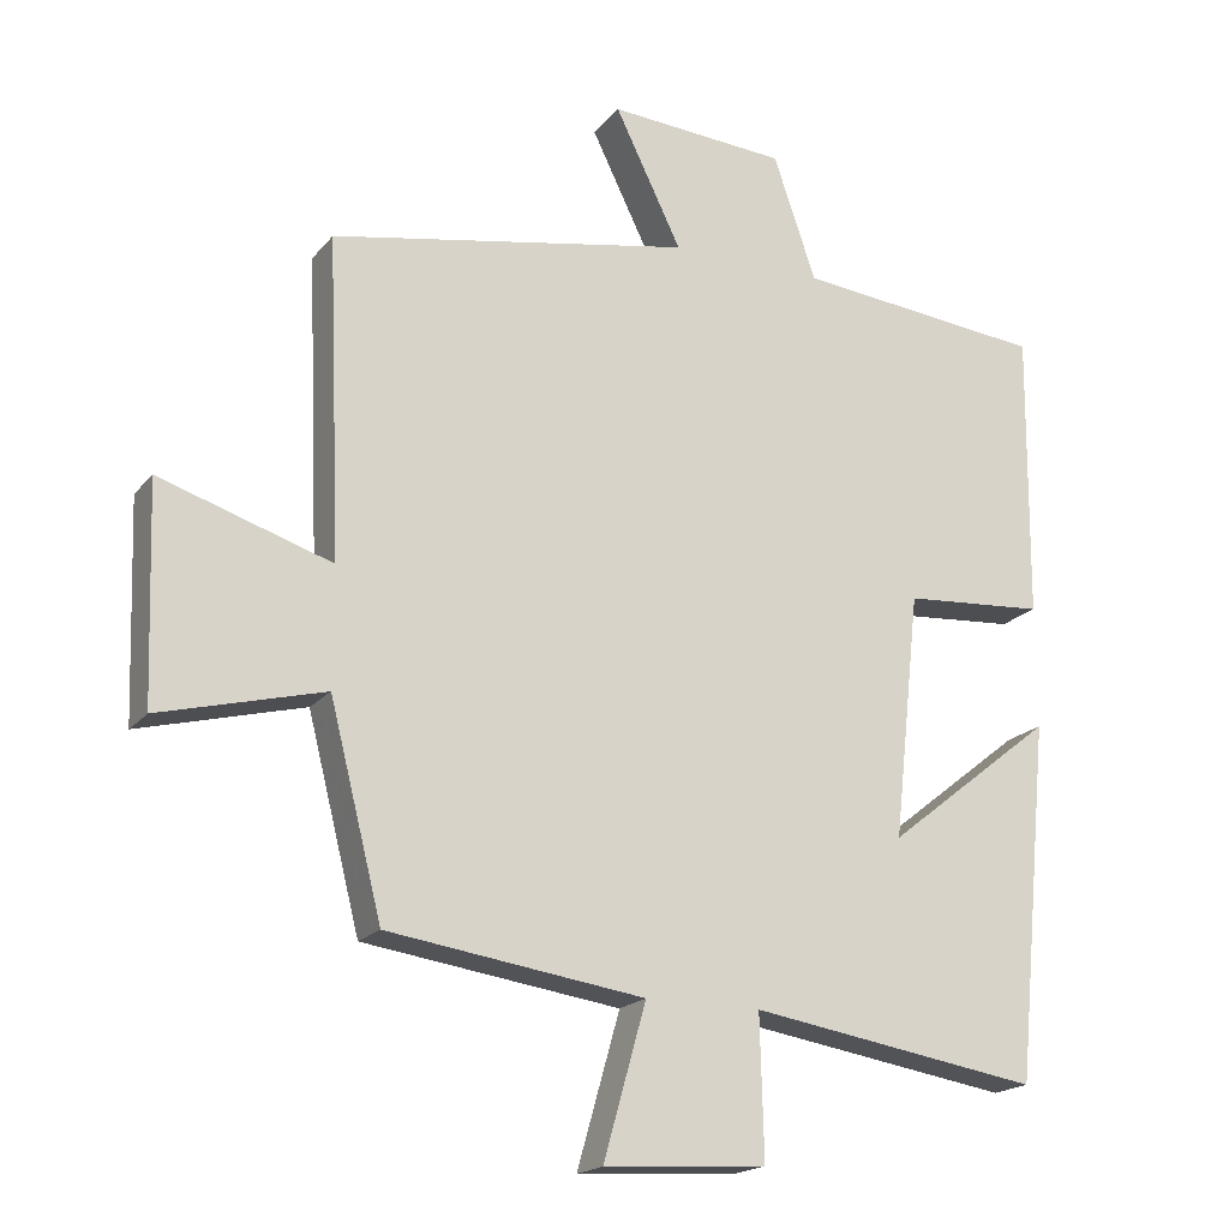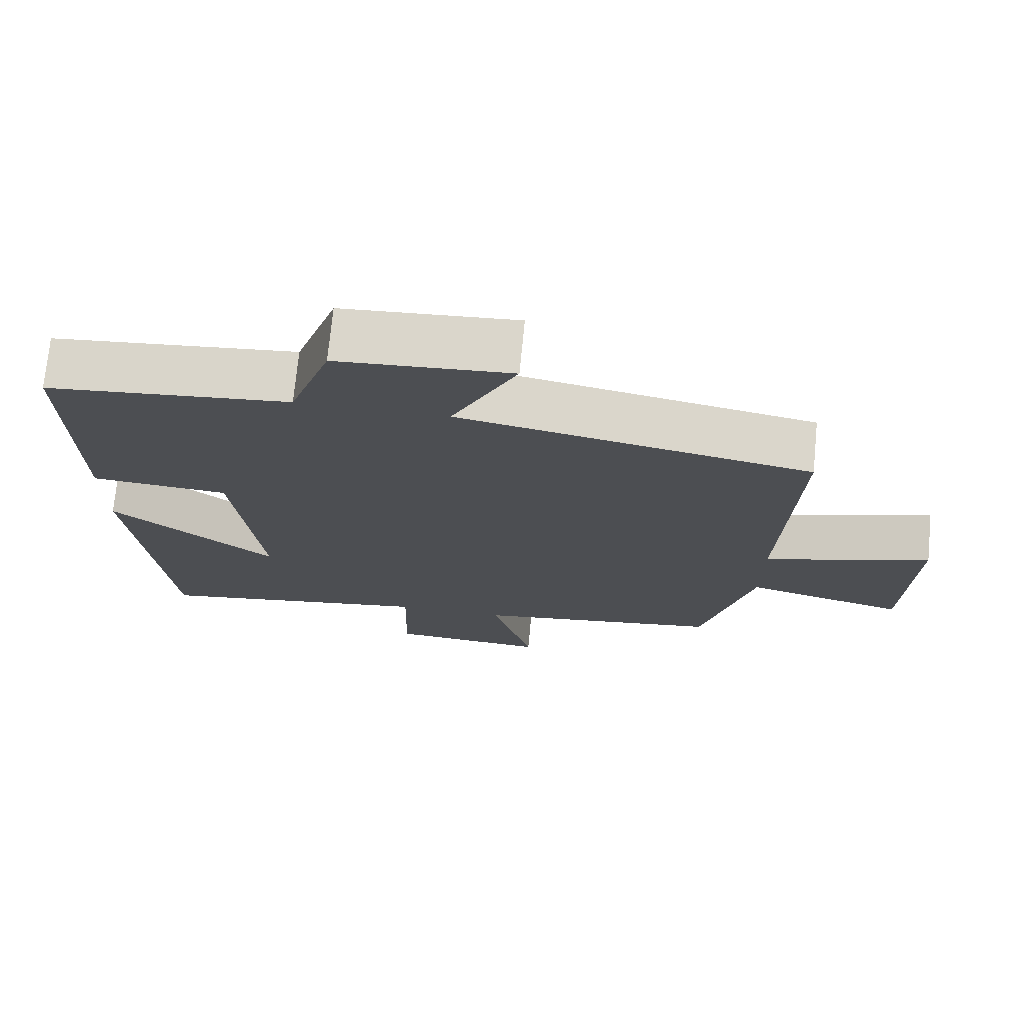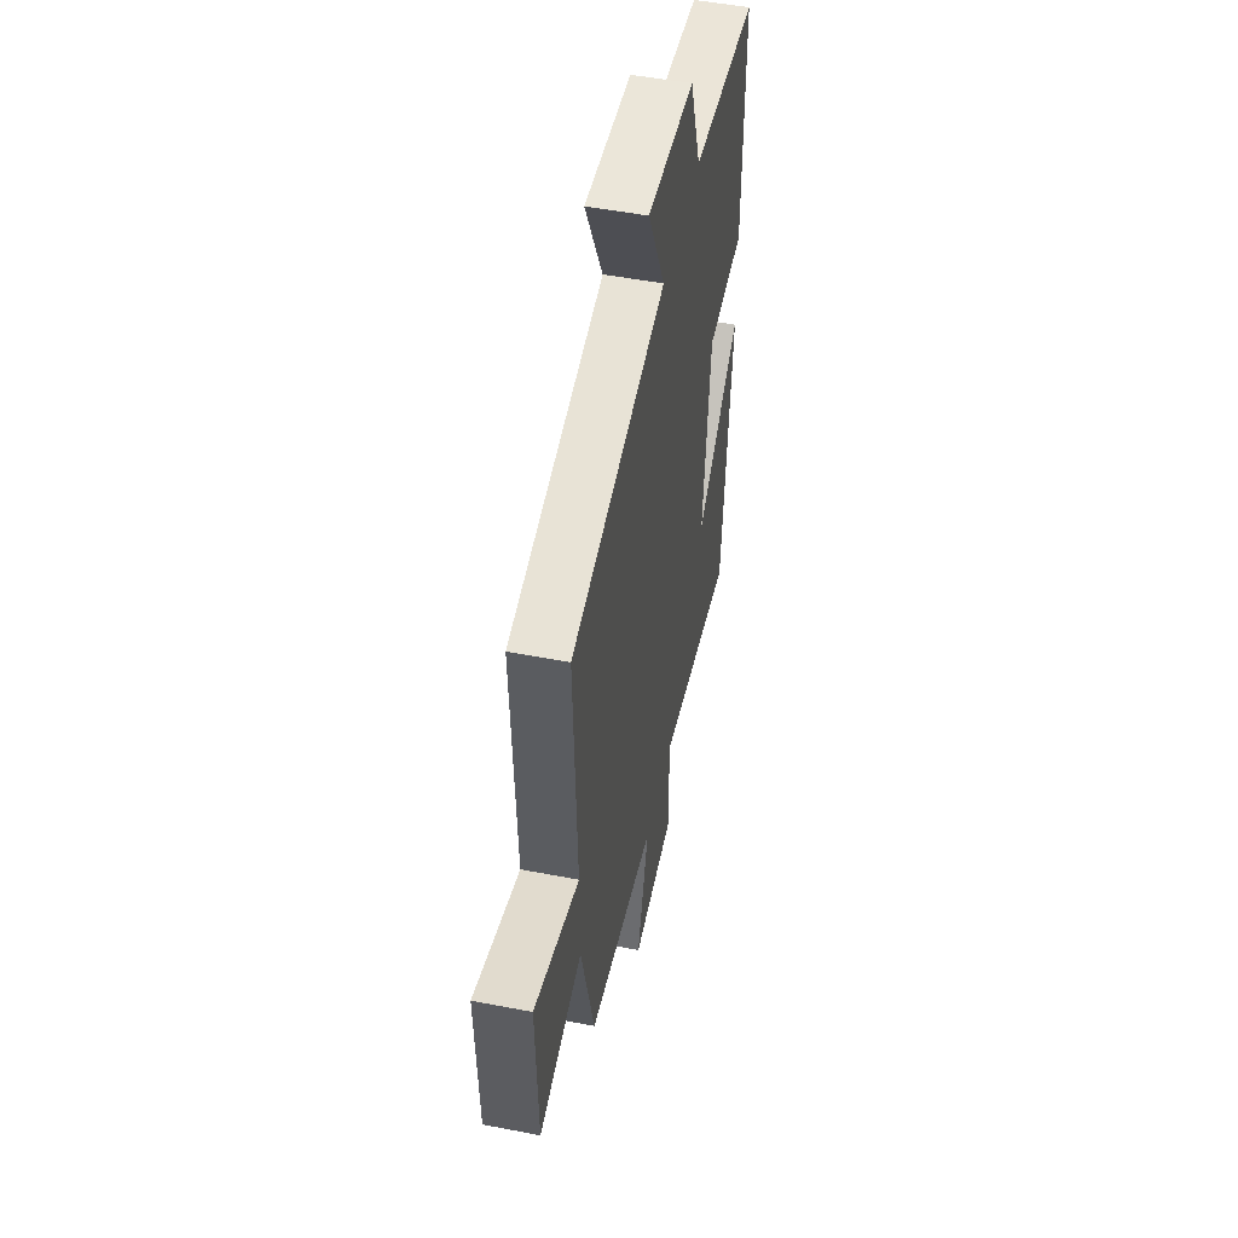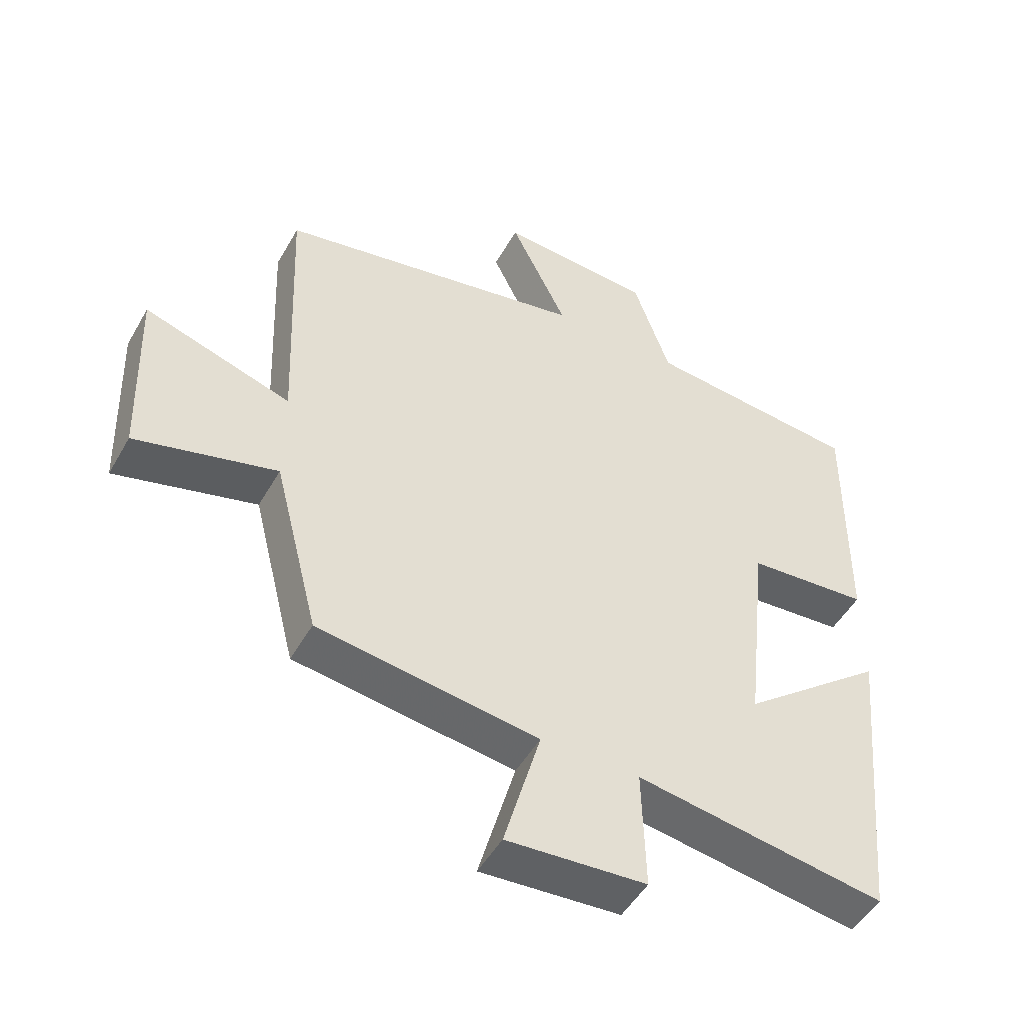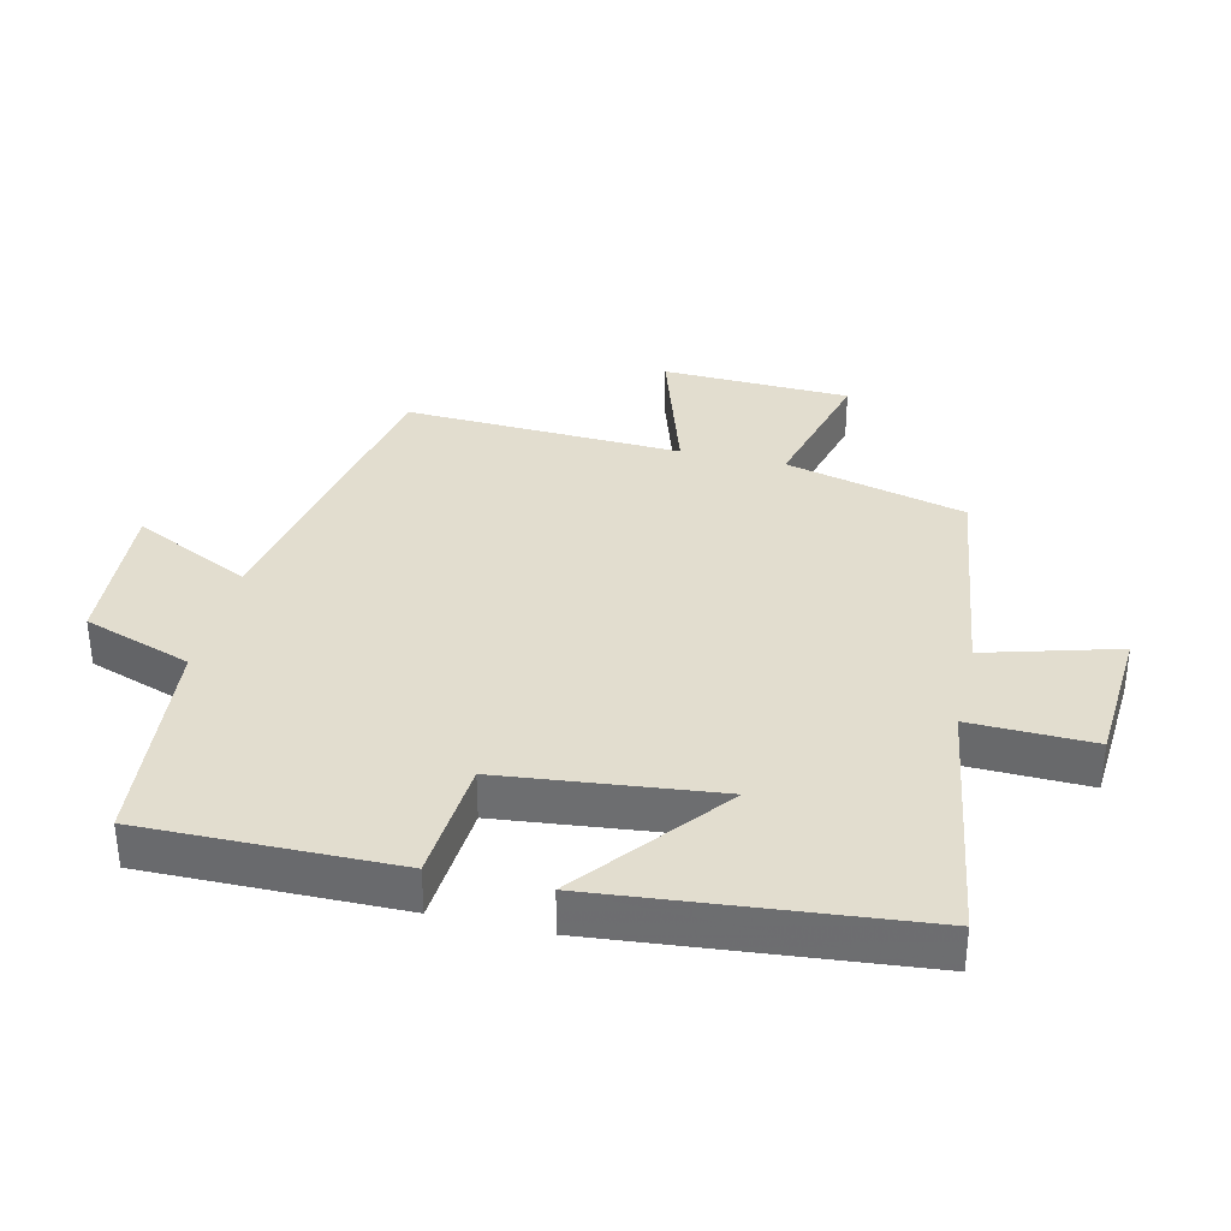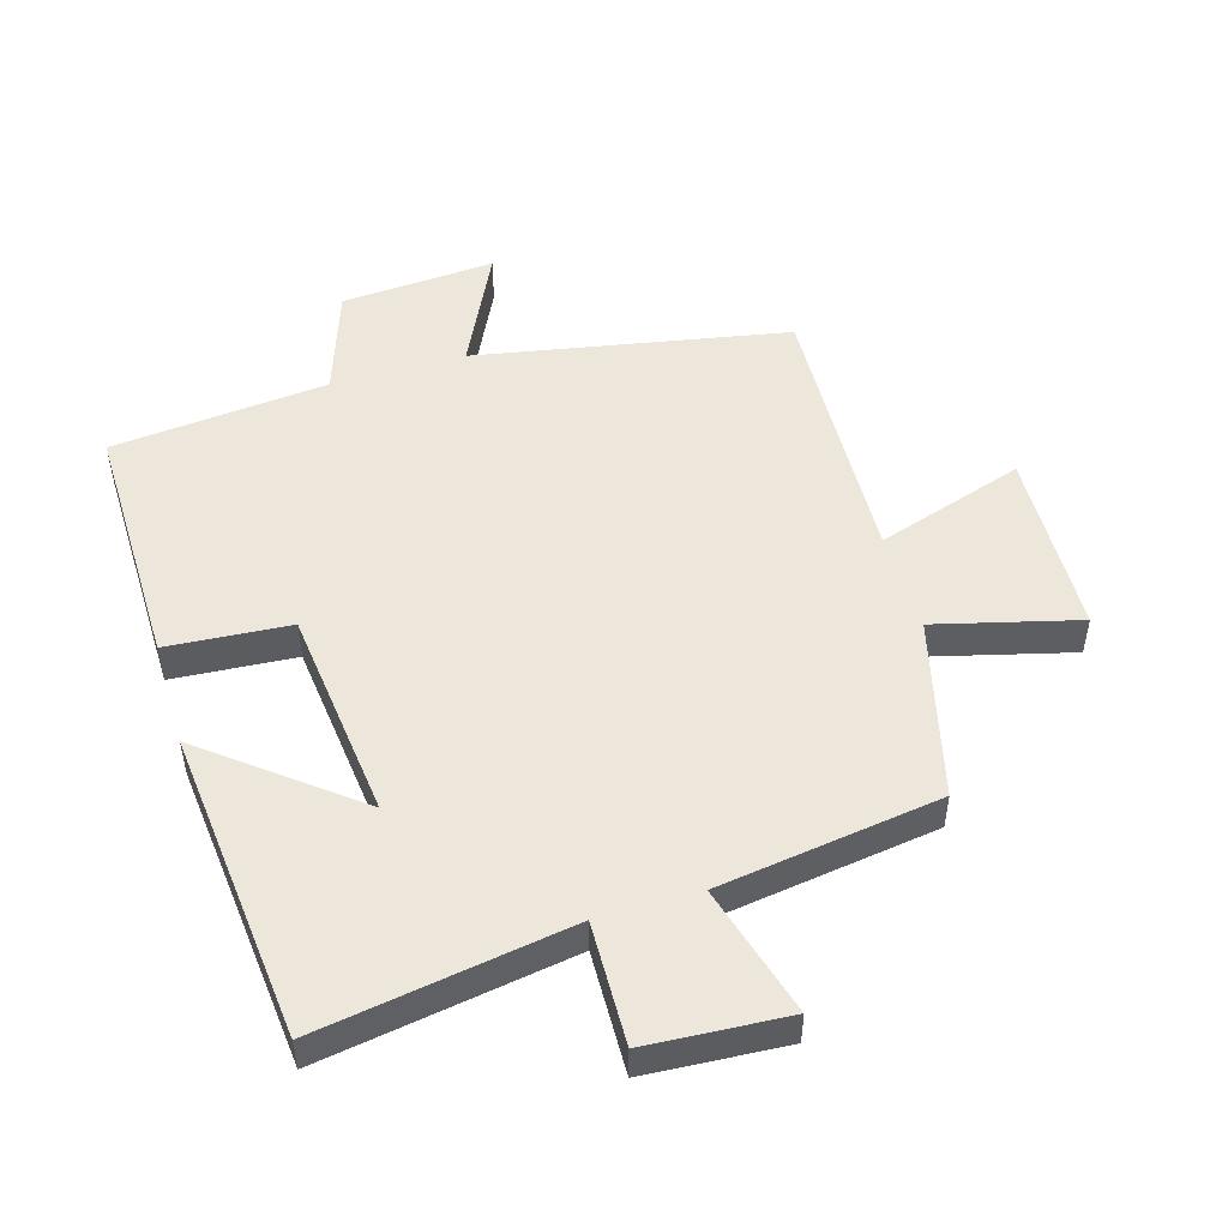
<metadata>
{"format":"obj","ext":"obj","renderer":"f3d","projection":"perspective","resolution":1024,"background":"white","views":[{"elev":-18.9,"azim":-26.7,"up":"+Z"},{"elev":72.9,"azim":-174.5,"up":"+Z"},{"elev":50.5,"azim":-78.0,"up":"+Z"},{"elev":-49.3,"azim":-28.7,"up":"+Z"},{"elev":34.8,"azim":103.3,"up":"+Y"},{"elev":50.3,"azim":163.4,"up":"+Y"}]}
</metadata>
<code>
v 0.504 0.07 0.467
v 0.5 0.07 0.081
v 0.311 0.07 0.067
v 0.275 0.07 -0.261
v 0.5 0.07 -0.083
v 0.453 0.07 -0.562
v 0.066 0.07 -0.5
v 0.071 0.07 -0.688
v -0.145 0.07 -0.702
v -0.088 0.07 -0.5
v -0.43 0.07 -0.451
v -0.5 0.07 -0.175
v -0.719 0.07 -0.232
v -0.729 0.07 0.056
v -0.5 0.07 -0.017
v -0.518 0.07 0.409
v -0.036 0.07 0.5
v -0.125 0.07 0.682
v 0.113 0.07 0.666
v 0.17 0.07 0.5
v 0.504 0 0.467
v 0.5 0 0.081
v 0.311 0 0.067
v 0.275 0 -0.261
v 0.5 0 -0.083
v 0.453 0 -0.562
v 0.066 0 -0.5
v 0.071 0 -0.688
v -0.145 0 -0.702
v -0.088 0 -0.5
v -0.43 0 -0.451
v -0.5 0 -0.175
v -0.719 0 -0.232
v -0.729 0 0.056
v -0.5 0 -0.017
v -0.518 0 0.409
v -0.036 0 0.5
v -0.125 0 0.682
v 0.113 0 0.666
v 0.17 0 0.5
f 17 18 19 20
f 17 20 1
f 16 17 1
f 15 16 1
f 12 13 14 15
f 12 15 1
f 11 12 1
f 10 11 1
f 7 8 9 10
f 4 5 6 7
f 3 4 7 10
f 1 2 3
f 1 3 10
f 40 39 38 37
f 21 40 37
f 21 37 36
f 21 36 35
f 35 34 33 32
f 21 35 32
f 21 32 31
f 21 31 30
f 30 29 28 27
f 27 26 25 24
f 30 27 24 23
f 23 22 21
f 30 23 21
f 1 21 22 2
f 2 22 23 3
f 3 23 24 4
f 4 24 25 5
f 5 25 26 6
f 6 26 27 7
f 7 27 28 8
f 8 28 29 9
f 9 29 30 10
f 10 30 31 11
f 11 31 32 12
f 12 32 33 13
f 13 33 34 14
f 14 34 35 15
f 15 35 36 16
f 16 36 37 17
f 17 37 38 18
f 18 38 39 19
f 19 39 40 20
f 20 40 21 1

</code>
